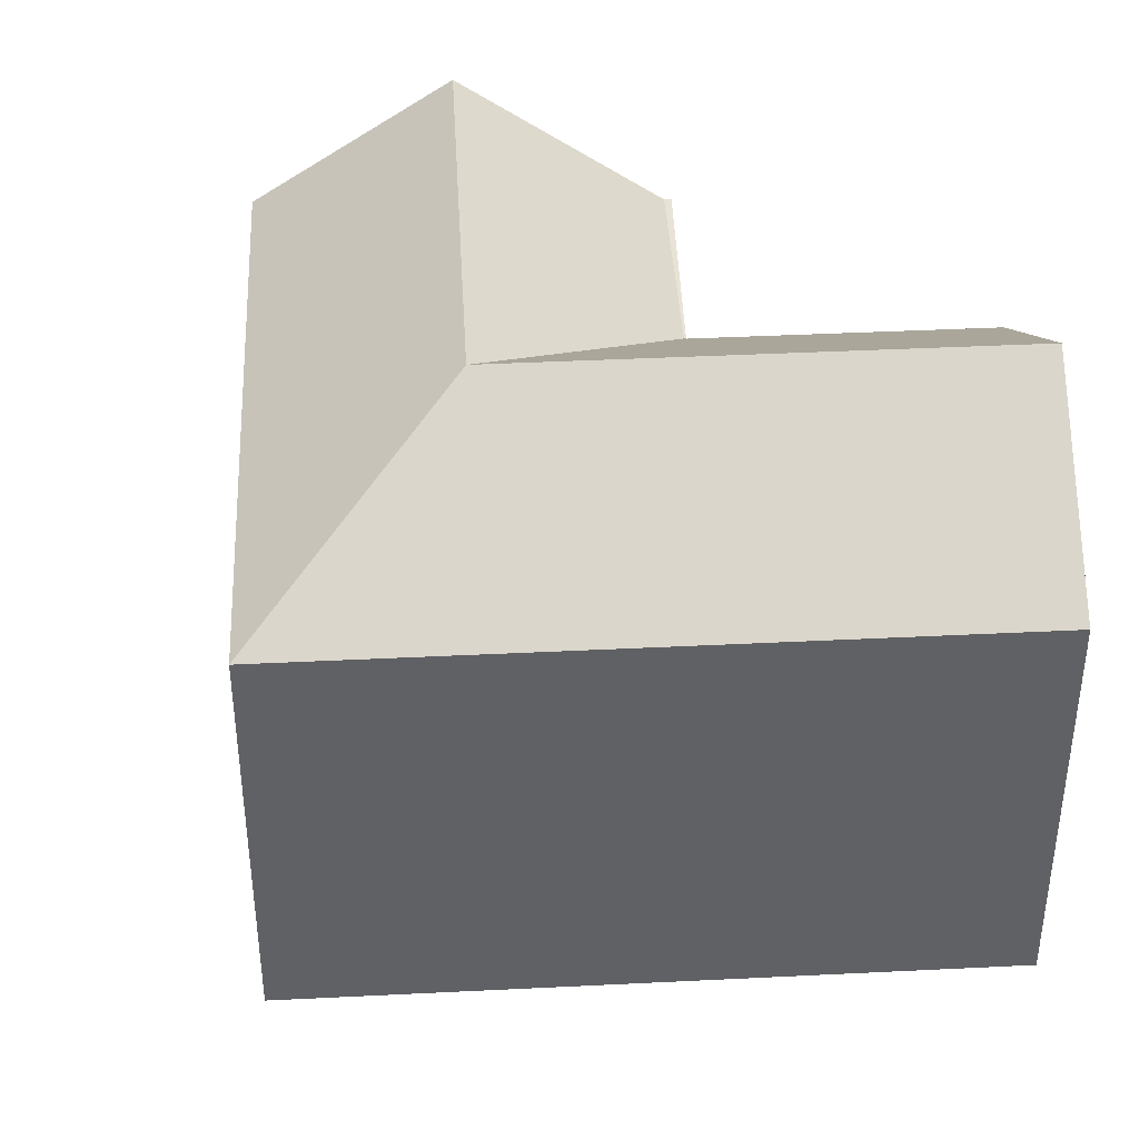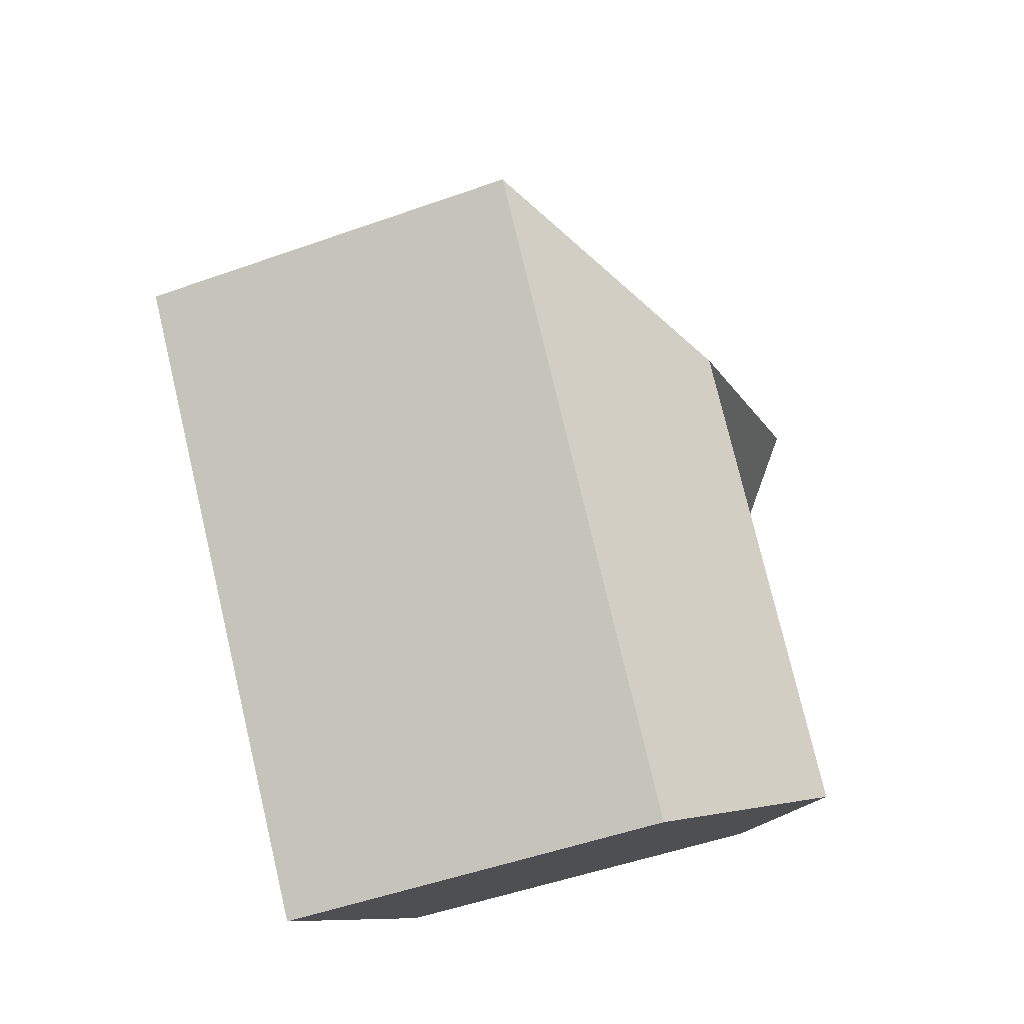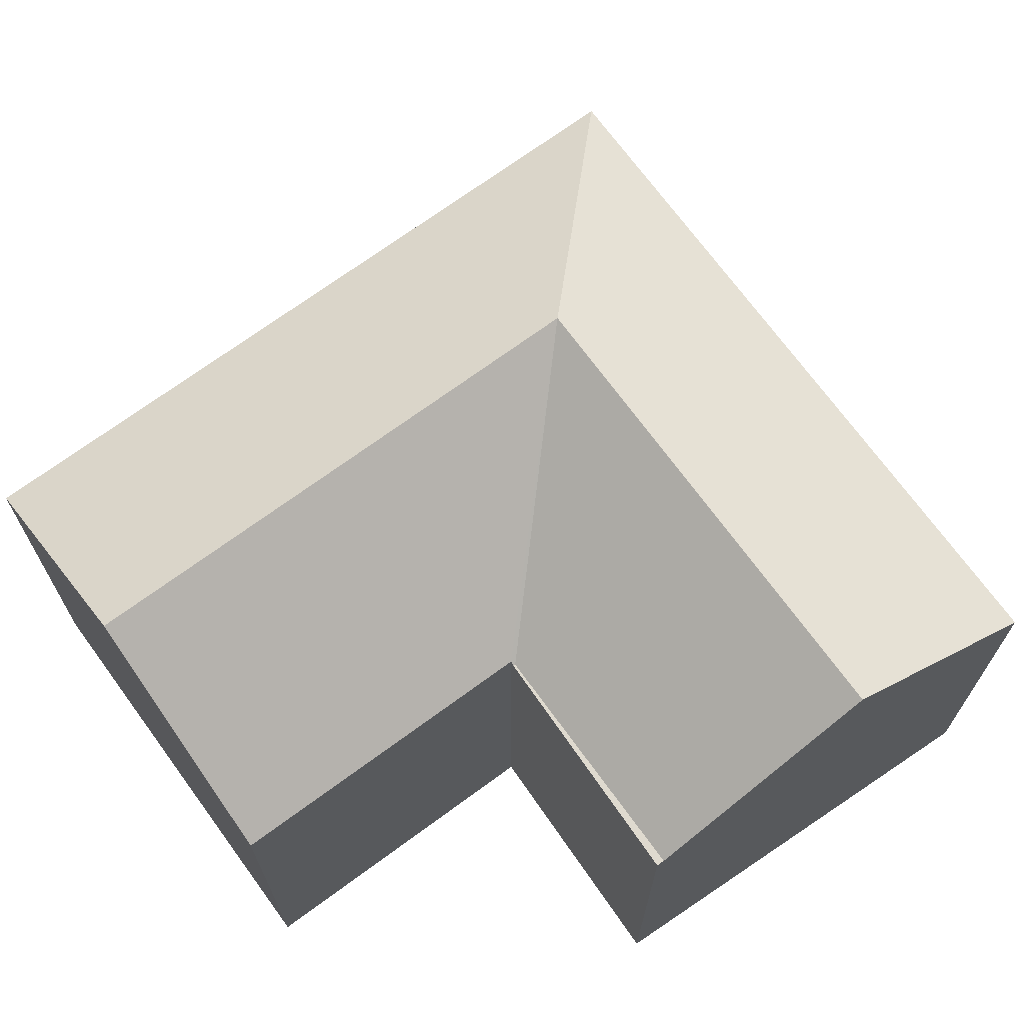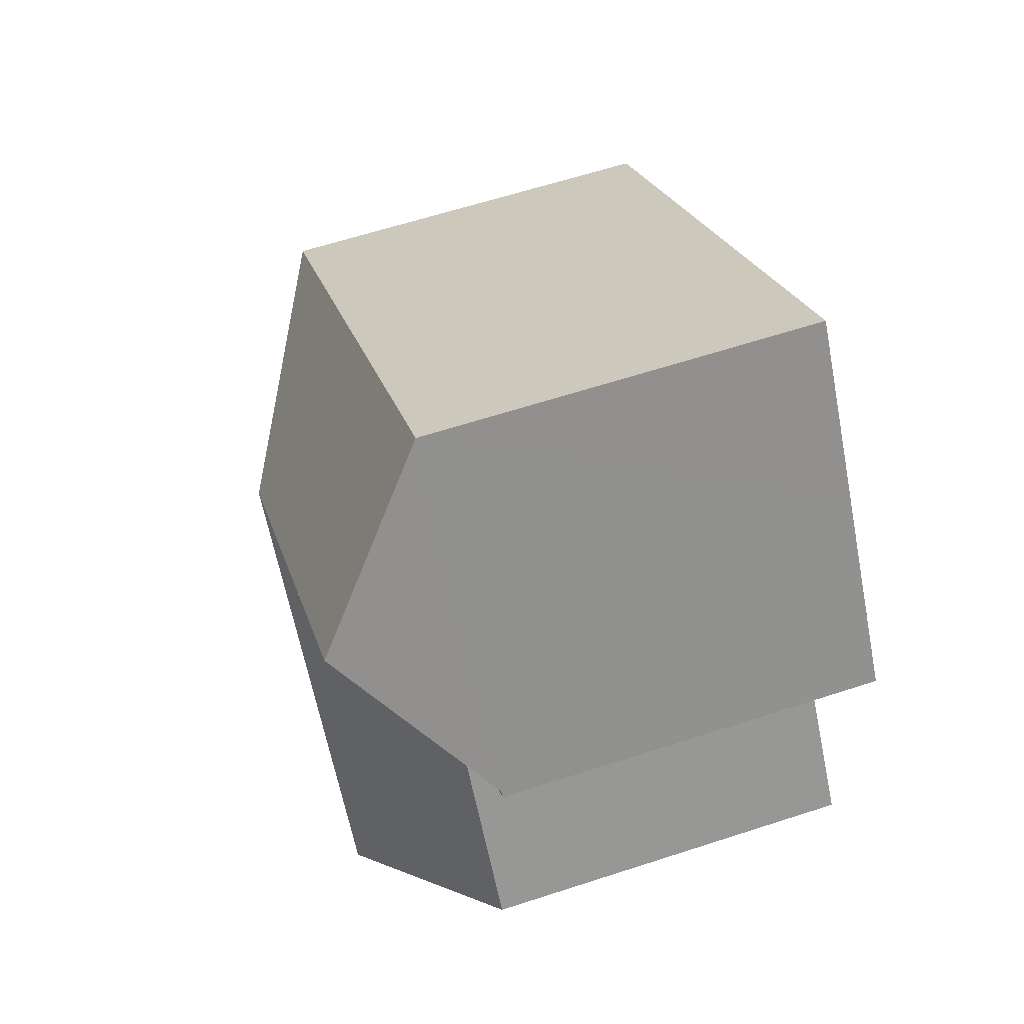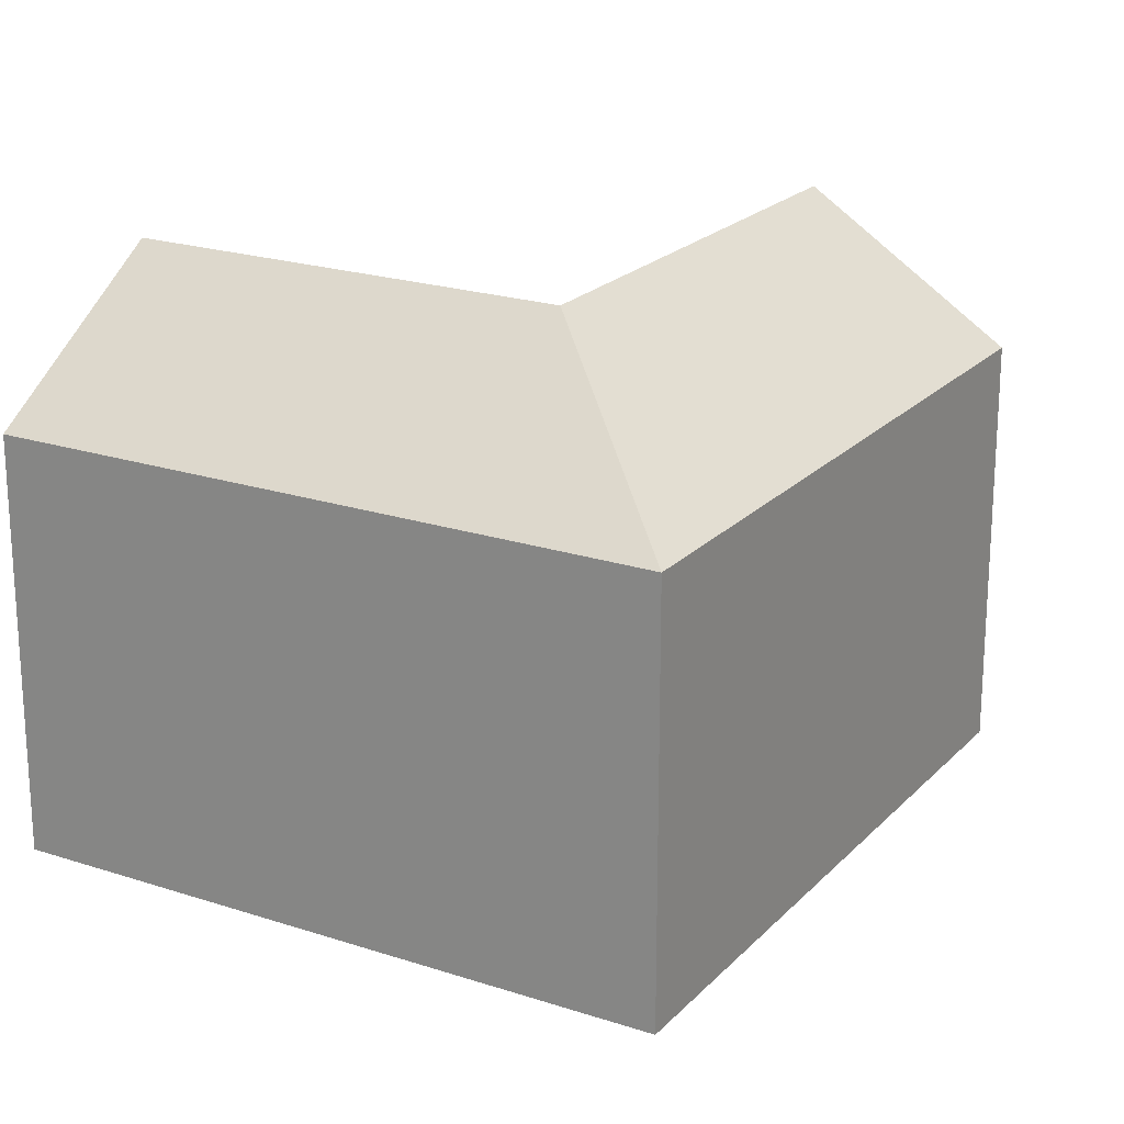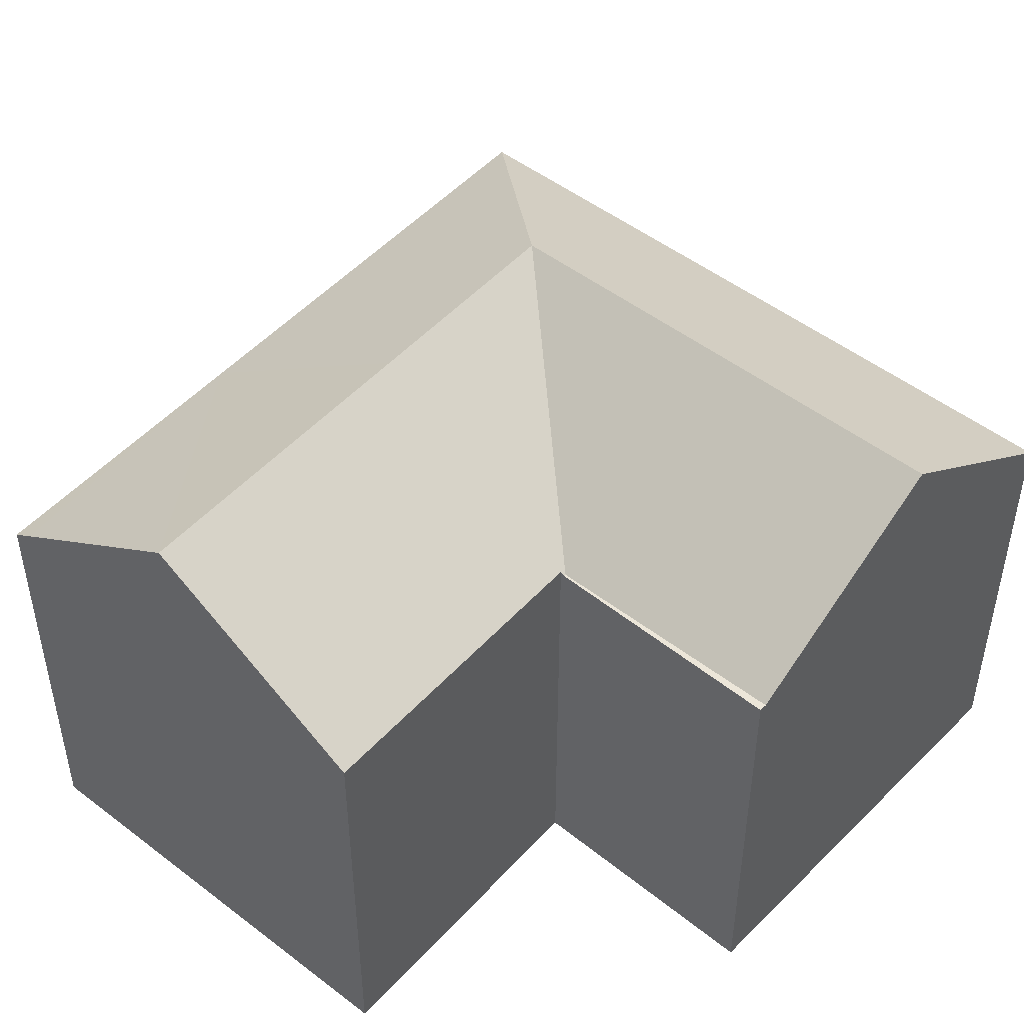
<metadata>
{"format":"obj","ext":"obj","renderer":"f3d","projection":"perspective","resolution":1024,"background":"white","views":[{"elev":41.0,"azim":126.1,"up":"+Y"},{"elev":-51.0,"azim":111.2,"up":"+Z"},{"elev":70.6,"azim":-86.8,"up":"+Y"},{"elev":62.9,"azim":-108.2,"up":"+Z"},{"elev":21.1,"azim":69.8,"up":"+Y"},{"elev":49.3,"azim":-100.3,"up":"+Y"}]}
</metadata>
<code>
v  8.107 14.08 9.989
v  0.194 10.52 9.693
v  3.37 14.08 13.86
v  4.771 10.52 5.95
v  12.33 14.08 6.532
v  11.38 10.59 13.95
v  19.76 10.59 7.1
v  6.484 10.59 17.95
v  14.16 10.59 0.325
v  8.998 14.08 2.494
v  13.15 10.59 -0.9
v  12.76 10.59 -1.373
v  4.142 14.08 -3.385
v  7.888 10.93 -6.446
v  8.293 10.59 -6.777
v  4.82 10.59 5.847
v  4.738 10.52 5.911
v  0 10.6 6.489e-16
v  0.081 10.52 9.544
v  8.293 4.15e-16 -6.777
v  0 0 0
v  7.888 3.947e-16 -6.446
v  4.142 2.073e-16 -3.385
v  4.82 -3.58e-16 5.847
v  0.081 -5.844e-16 9.544
v  4.738 -3.619e-16 5.911
v  3.37 -8.489e-16 13.86
v  6.484 -1.099e-15 17.95
v  0.194 -5.935e-16 9.693
v  19.76 -4.348e-16 7.1
v  11.38 -8.542e-16 13.95
v  14.16 -1.99e-17 0.325
v  12.76 8.407e-17 -1.373
v  13.15 5.511e-17 -0.9
g defaultobject
f 1 2 3
f 2 1 4
f 4 1 5
f 5 6 7
f 6 5 1
f 6 1 8
f 8 1 3
f 9 5 7
f 5 9 10
f 10 9 11
f 10 11 12
f 10 12 13
f 13 12 14
f 14 12 15
f 4 16 17
f 16 4 5
f 16 5 10
f 16 10 13
f 13 18 16
f 19 4 17
f 4 19 2
f 14 18 13
f 18 14 15
f 18 15 20
f 18 20 21
f 21 20 22
f 21 22 23
f 24 17 16
f 17 24 19
f 19 24 25
f 25 24 26
f 21 16 18
f 16 21 24
f 25 2 19
f 2 25 8
f 8 25 27
f 8 27 28
f 27 25 29
f 8 3 2
f 28 6 8
f 6 28 7
f 7 28 30
f 30 28 31
f 30 9 7
f 9 30 11
f 11 30 12
f 12 30 32
f 12 32 15
f 15 32 33
f 15 33 20
f 33 32 34
f 27 31 28
f 31 27 29
f 31 29 30
f 30 29 25
f 30 25 26
f 30 26 24
f 30 24 21
f 30 21 32
f 32 21 23
f 32 23 34
f 34 23 22
f 34 22 33
f 33 22 20

</code>
